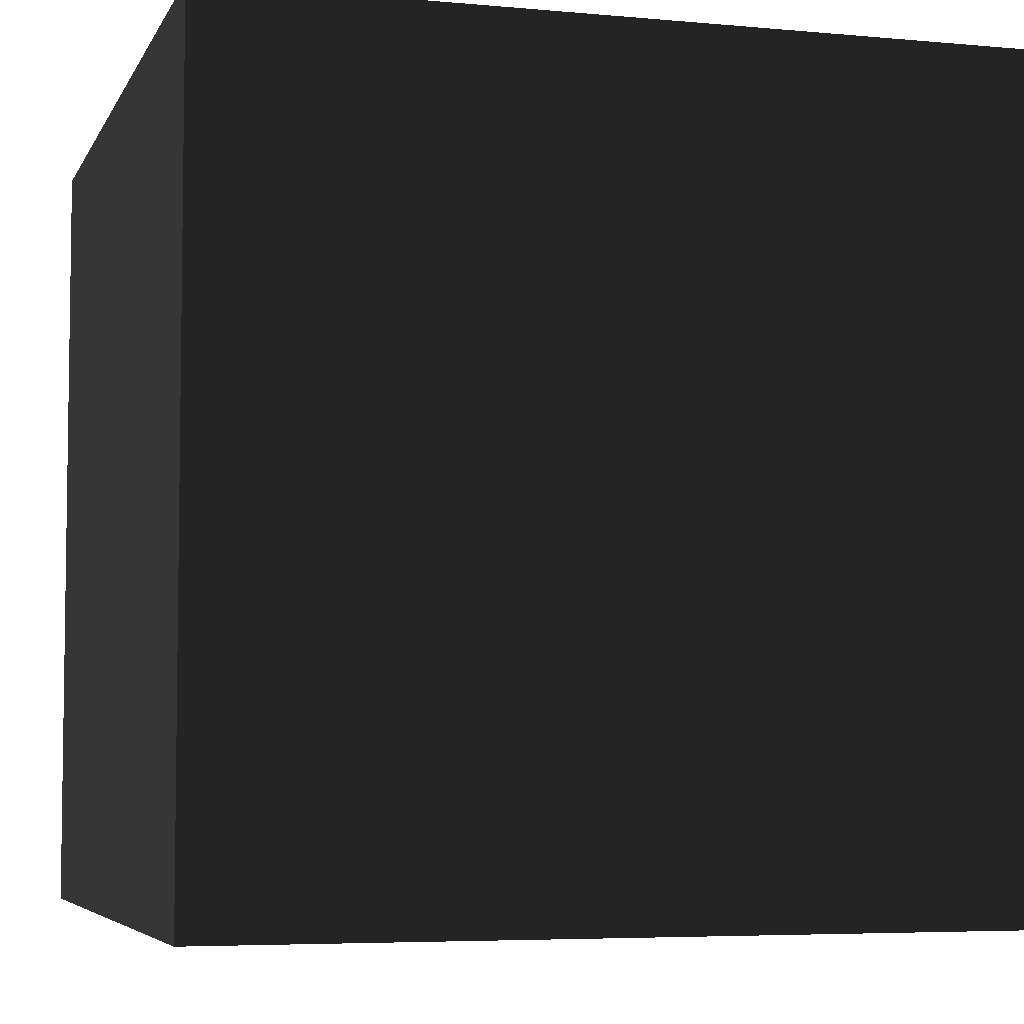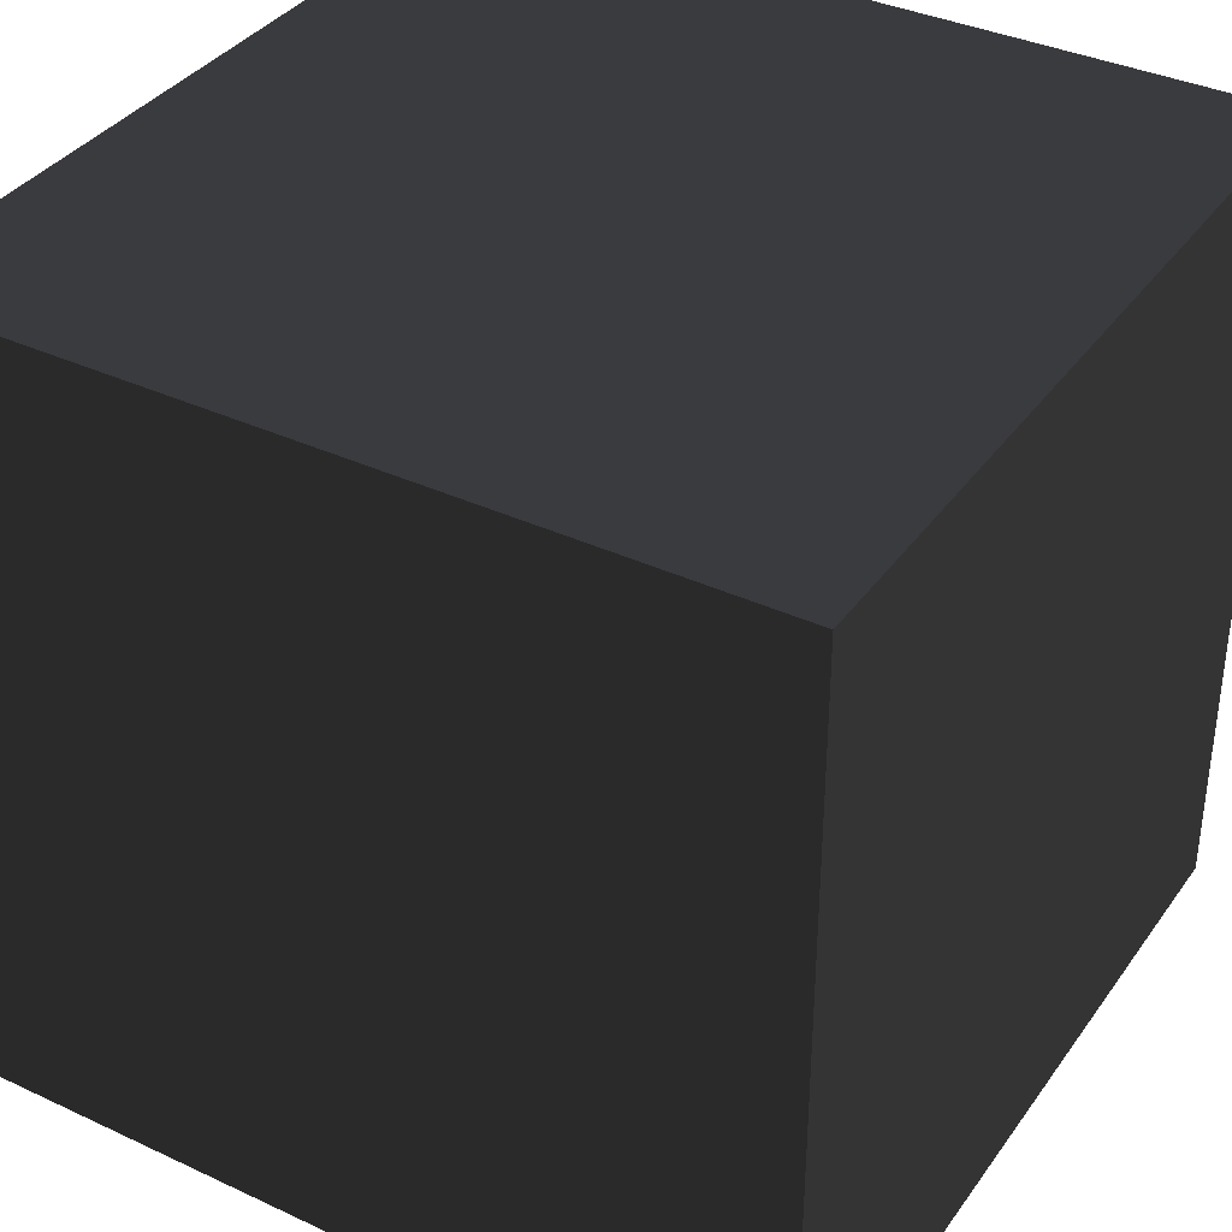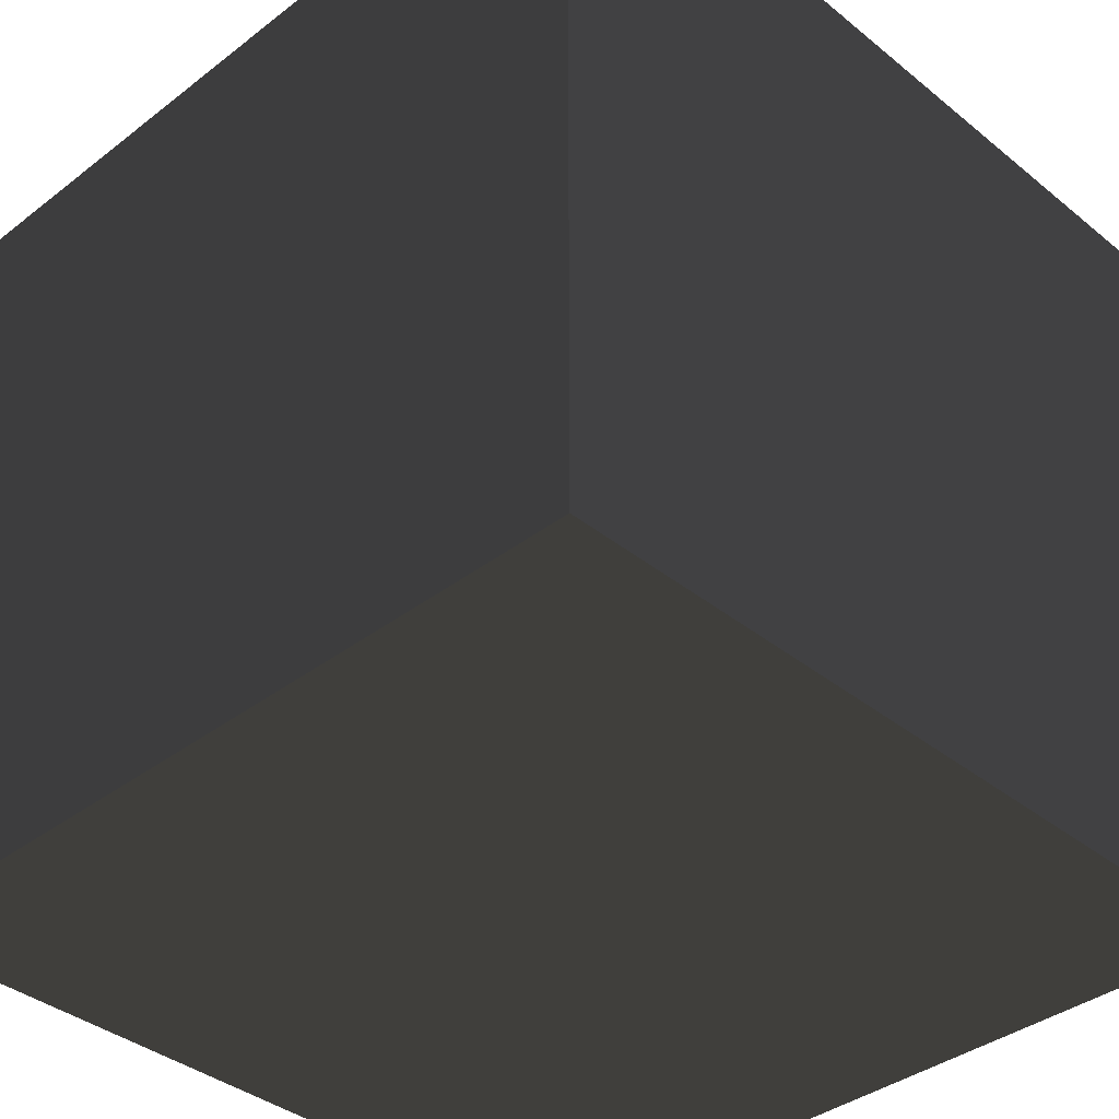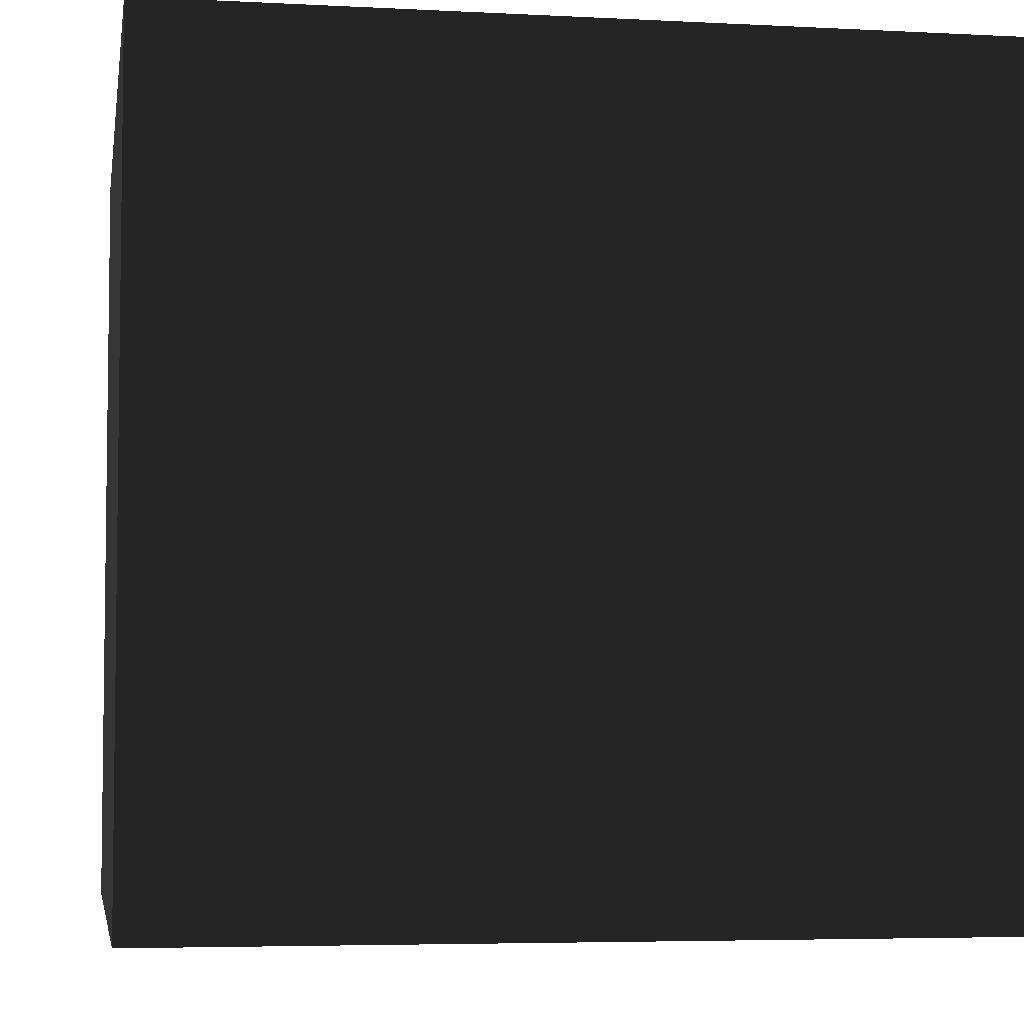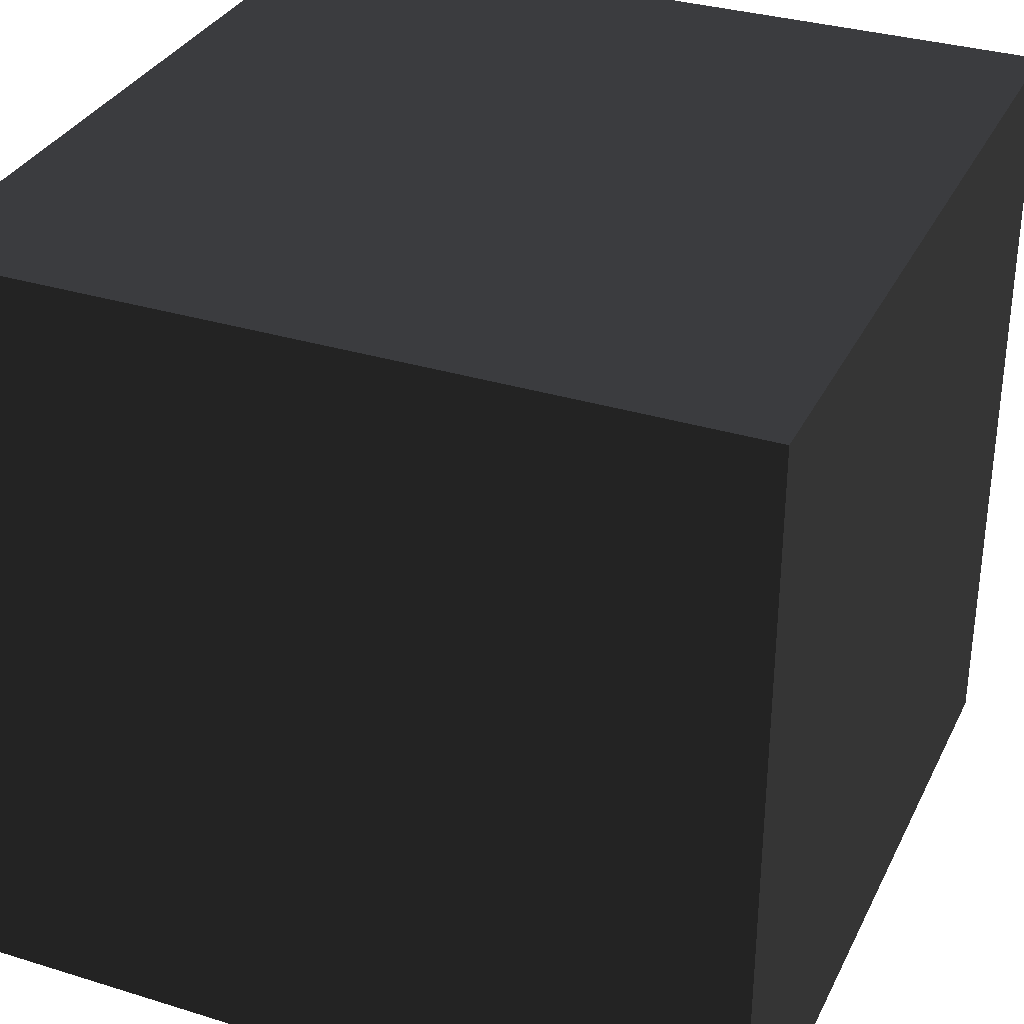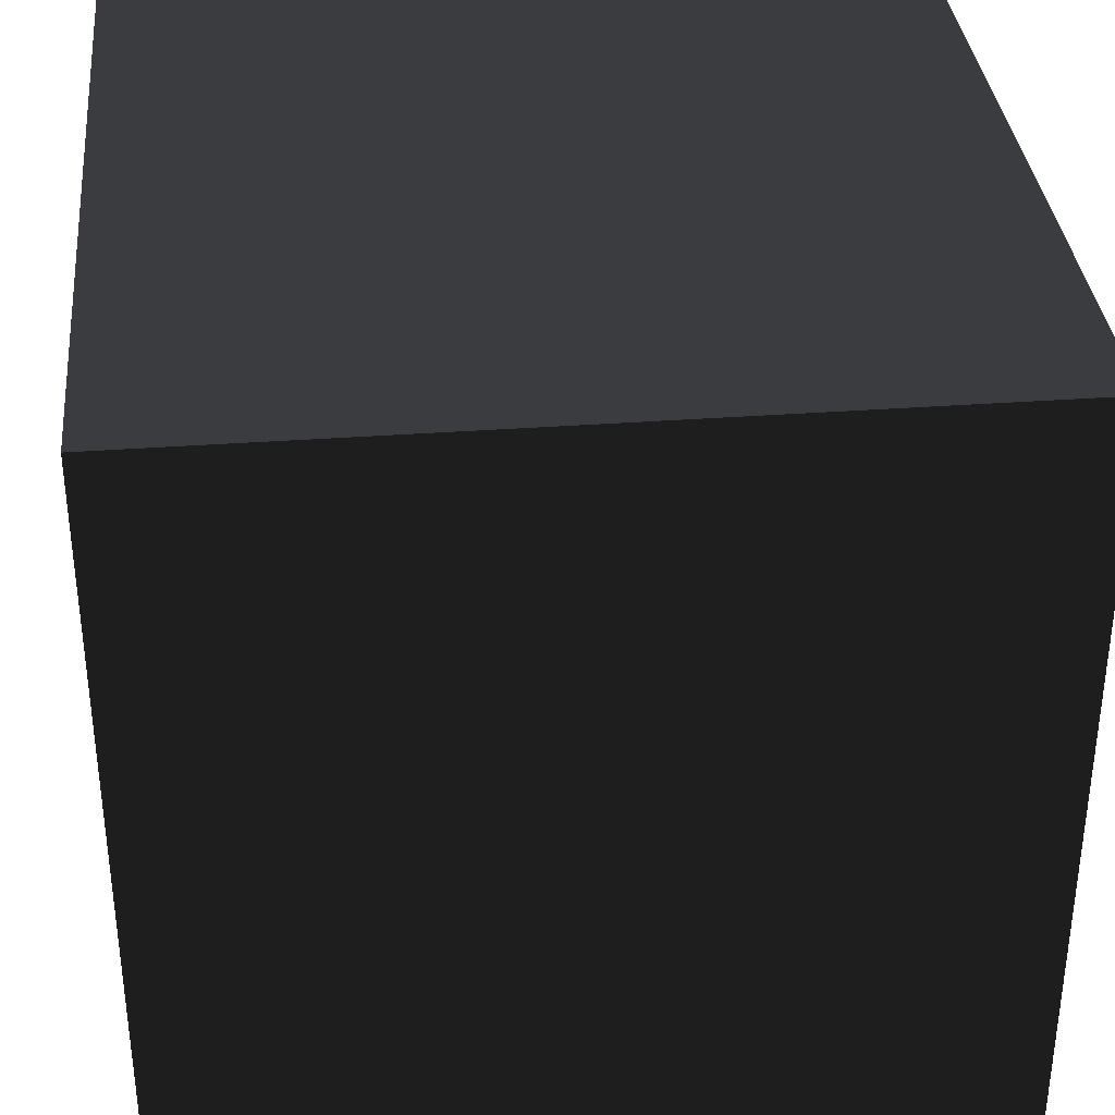
<metadata>
{"format":"obj","ext":"obj","renderer":"f3d","projection":"perspective","resolution":1024,"background":"white","views":[{"elev":-5.4,"azim":163.9,"up":"+Y"},{"elev":36.8,"azim":-148.9,"up":"+Z"},{"elev":-37.9,"azim":-135.7,"up":"+Z"},{"elev":-4.9,"azim":170.6,"up":"+Y"},{"elev":32.9,"azim":113.1,"up":"+Y"},{"elev":35.1,"azim":84.4,"up":"+Y"}]}
</metadata>
<code>
v -0.5 0.5 -0.5
v -0.5 0.5 0.5
v -0.5 -0.5 -0.5
v -0.5 -0.5 0.5
v 0.5 0.5 0.5
v 0.5 0.5 -0.5
v 0.5 -0.5 0.5
v 0.5 -0.5 -0.5
v -0.5 -0.5 -0.5
v 0.5 -0.5 -0.5
v -0.5 0.5 -0.5
v 0.5 0.5 -0.5
v -0.5 0.5 0.5
v 0.5 0.5 0.5
v -0.5 -0.5 0.5
v 0.5 -0.5 0.5
v 0.5 -0.5 -0.5
v -0.5 -0.5 -0.5
v 0.5 -0.5 0.5
v -0.5 -0.5 0.5
v -0.5 0.5 -0.5
v 0.5 0.5 -0.5
v -0.5 0.5 0.5
v 0.5 0.5 0.5
f 1 2 4
f 1 4 3
f 5 6 8
f 5 8 7
f 9 10 12
f 9 12 11
f 13 14 16
f 13 16 15
f 17 18 20
f 17 20 19
f 21 22 24
f 21 24 23

</code>
